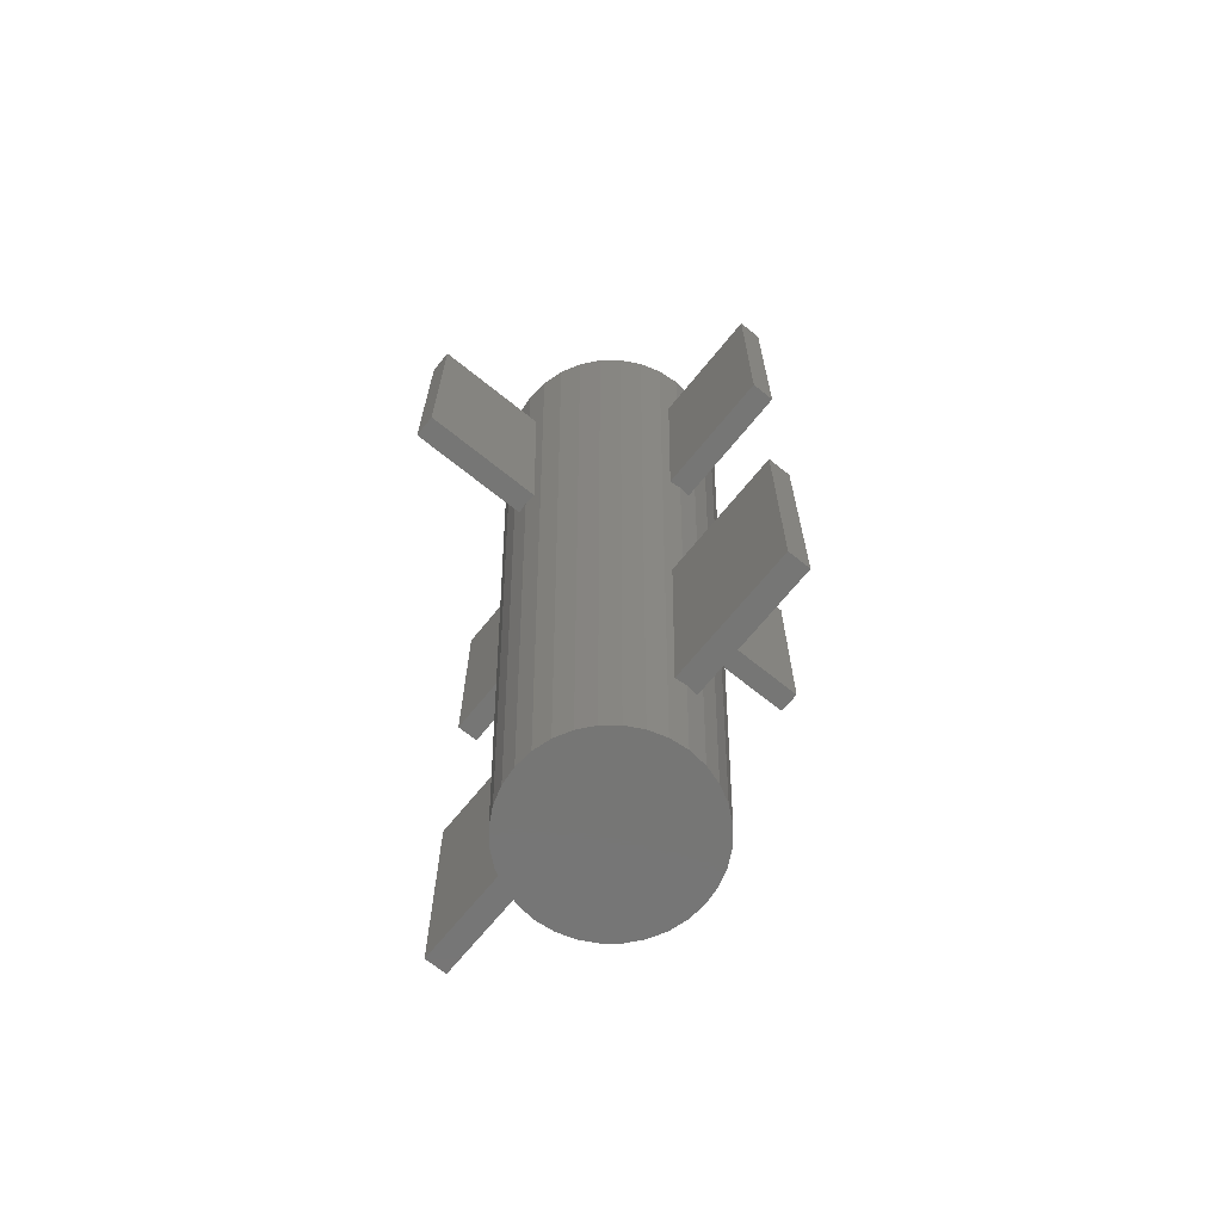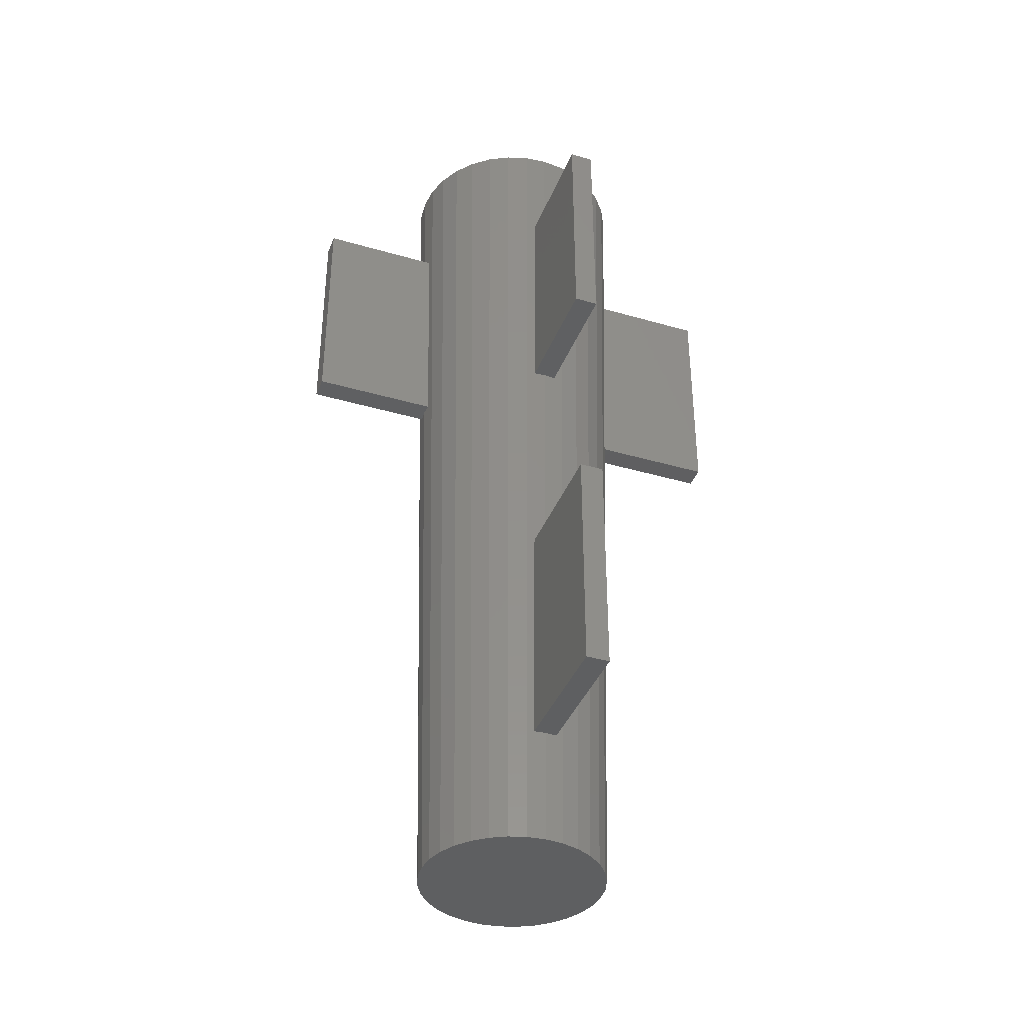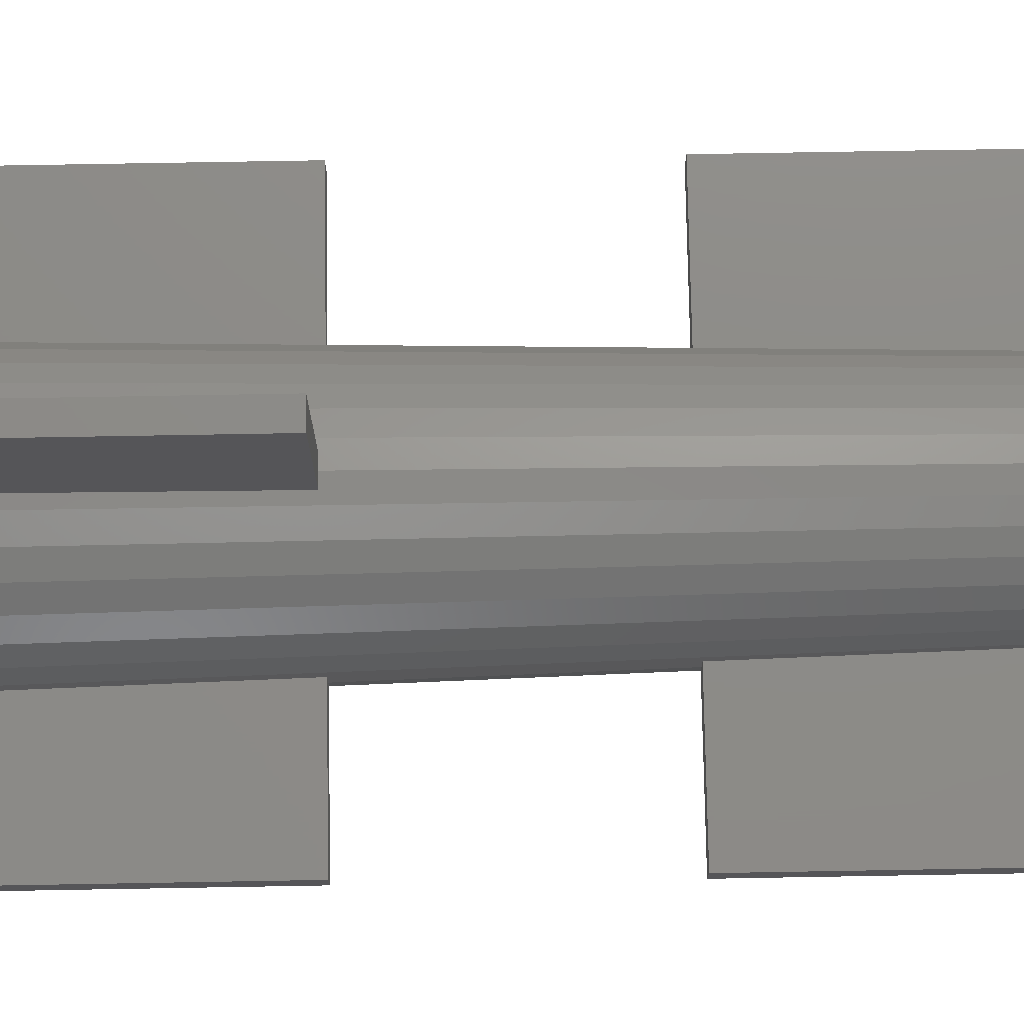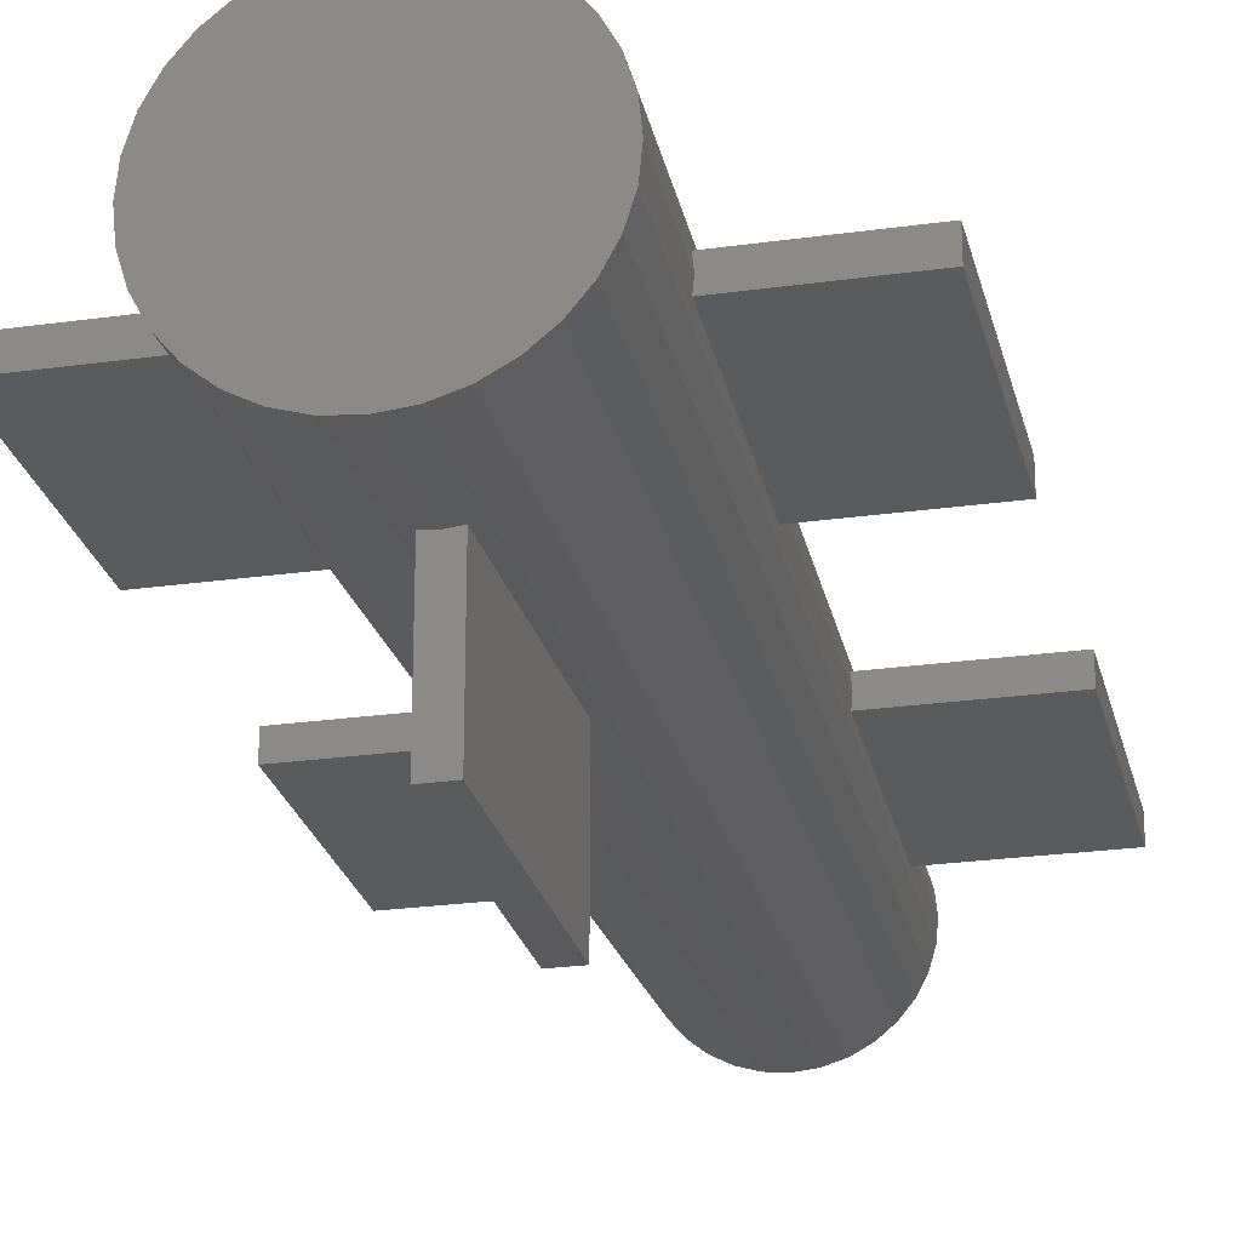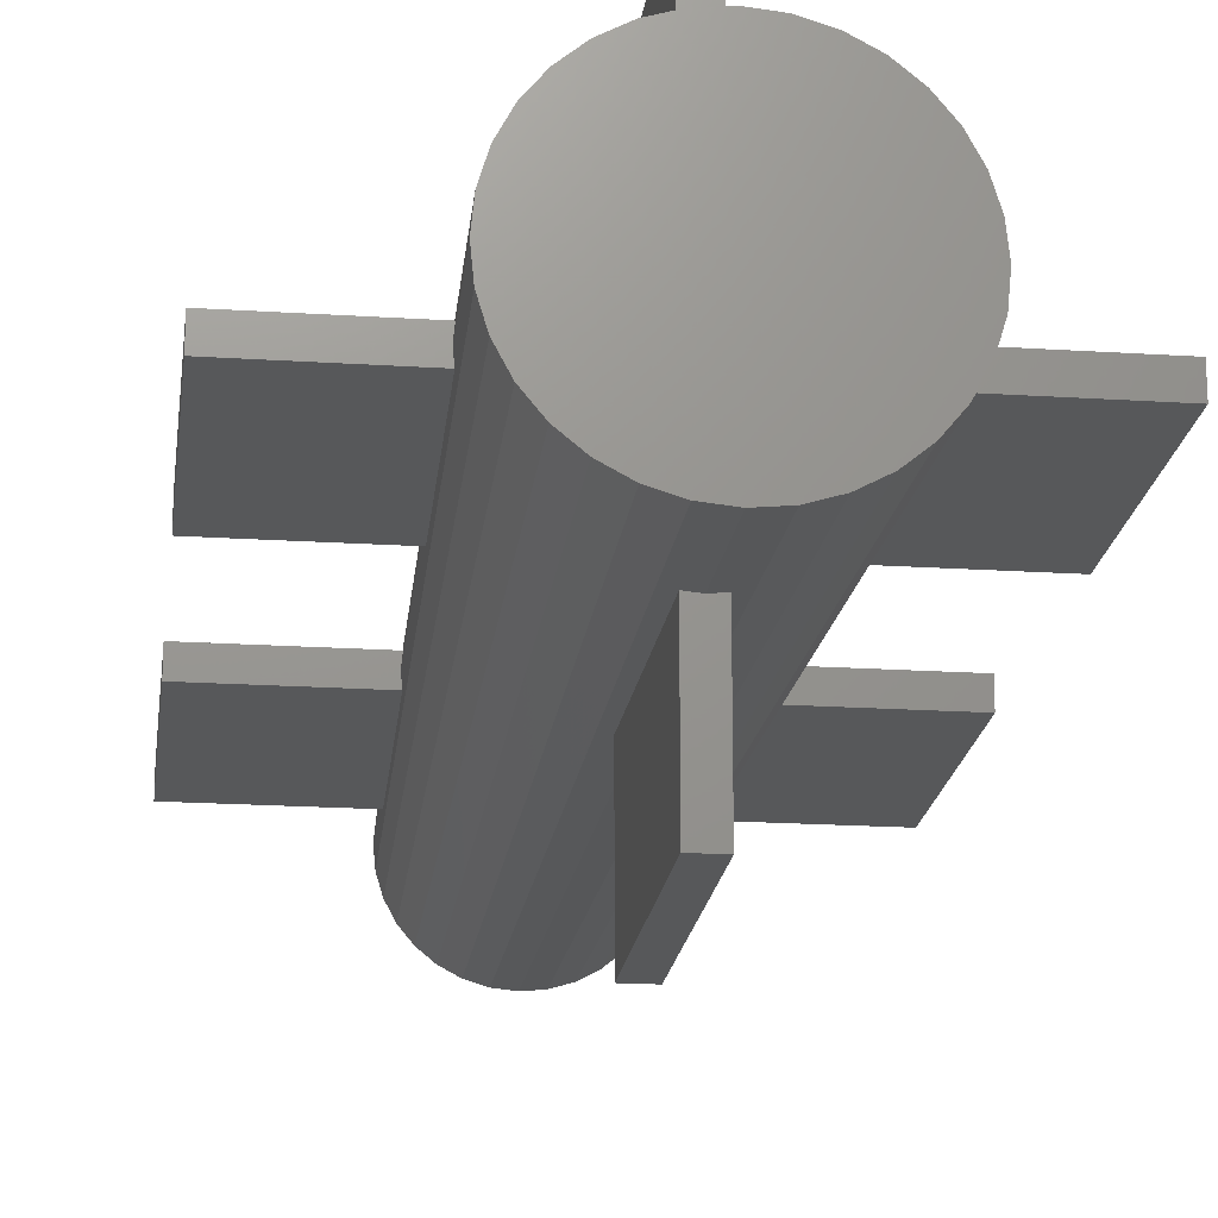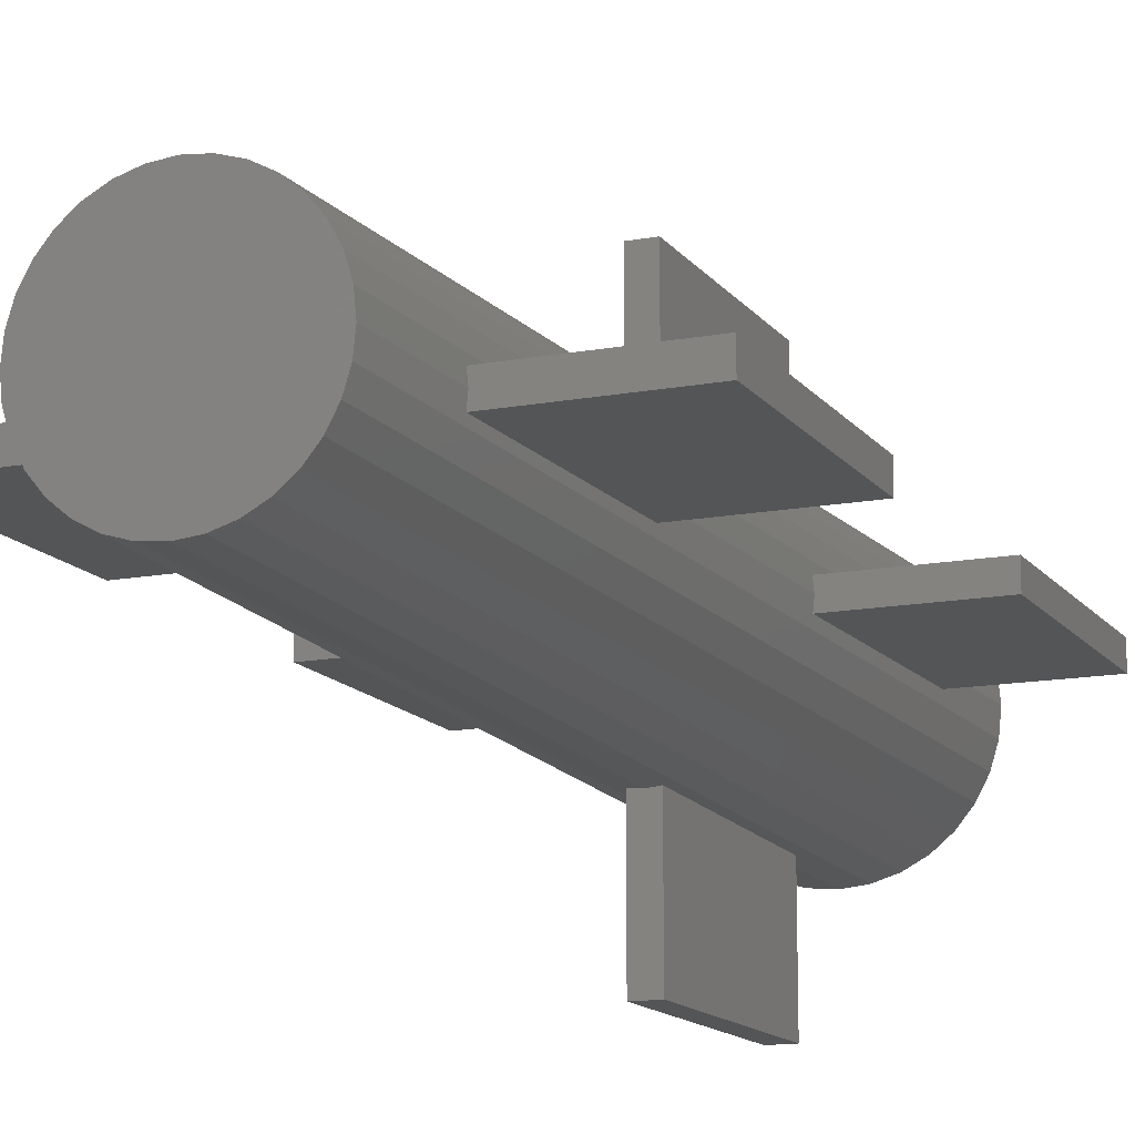
<metadata>
{"format":"stl","ext":"stl","renderer":"f3d","projection":"perspective","resolution":1024,"background":"white","views":[{"elev":-68.4,"azim":-129.0,"up":"+Y"},{"elev":-38.6,"azim":-110.1,"up":"+Y"},{"elev":75.6,"azim":-91.0,"up":"+Z"},{"elev":-24.8,"azim":-167.1,"up":"+Z"},{"elev":-19.2,"azim":173.0,"up":"+Z"},{"elev":-13.8,"azim":22.9,"up":"+Z"}]}
</metadata>
<code>
# stl→obj: 148 verts, 292 faces
v -0.1111 -1 -0.1663
v -0.1389 1 -0.2079
v -0.09567 1 -0.231
v -0.1768 1 0.1768
v -0.2079 1 0.1389
v -0.1414 -1 0.1414
v 0.1962 -1 0.03902
v 0.2038 -0.75 0.025
v 0.2155 -0.2815 0.025
v 0.2 -1 0
v 0.2062 -0.75 0
v 0.25 1 0
v 0.2433 0.75 0.004877
v 0.2437 0.75 0
v 0.2188 -0.25 0
v 0.2298 0.25 0.01463
v 0.2163 -0.25 0.02439
v 0.2313 0.25 0
v 0.2452 1 0.04877
v 0.2413 0.75 0.025
v 0.2288 0.25 0.025
v 0.2163 -0.25 0.025
v -0.04877 1 0.2452
v -0.09567 1 0.231
v -0.03902 -1 0.1962
v -0.07654 -1 -0.1848
v -0.03902 -1 -0.1962
v 0.03902 -1 -0.1962
v 0.01463 0.25 -0.2298
v 0.025 0.25 -0.2288
v 0.04877 1 -0.2452
v 0.025 0.75 -0.2413
v 0 1 -0.25
v 0.004877 0.75 -0.2433
v -0.1389 1 0.2079
v -0.1111 -1 0.1663
v 0 -1 -0.2
v 0 0.25 -0.2313
v 0 0.75 -0.2437
v -0.1414 -1 -0.1414
v -0.2079 1 -0.1389
v -0.1768 1 -0.1768
v 0.1663 -1 -0.1111
v 0.1414 -1 -0.1414
v 0.2079 1 -0.1389
v 0.2079 1 0.1389
v 0.1414 -1 0.1414
v 0.1663 -1 0.1111
v 0.231 1 0.09567
v 0.1389 1 0.2079
v 0.09567 1 0.231
v 0.1111 -1 0.1663
v 0.1768 1 0.1768
v 0.04877 1 0.2452
v 0.03902 -1 0.1962
v 0.231 1 -0.09567
v 0.025 0.25 0.2288
v 0.025 0.75 0.2413
v 0 1 0.25
v 0.004877 0.75 0.2433
v 0.01463 0.25 0.2298
v -0.1663 -1 -0.1111
v 0.07654 -1 0.1848
v -0.231 1 -0.09567
v 0.1848 -1 0.07654
v -0.01463 0.25 -0.2298
v -0.004877 0.75 -0.2433
v -0.1663 -1 0.1111
v -0.231 1 0.09567
v -0.2437 0.75 0
v -0.25 1 0
v -0.2433 0.75 -0.004877
v -0.1962 -1 -0.03902
v -0.2038 -0.75 -0.025
v -0.2155 -0.2815 -0.025
v -0.2 -1 0
v -0.2062 -0.75 0
v -0.2188 -0.25 0
v -0.2298 0.25 -0.01463
v -0.2163 -0.25 -0.02439
v -0.2313 0.25 0
v -0.2452 1 -0.04877
v -0.2413 0.75 -0.025
v -0.2288 0.25 -0.025
v -0.2163 -0.25 -0.025
v 0.2452 1 -0.04877
v 0.1962 -1 -0.03902
v -0.2452 1 0.04877
v -0.1962 -1 0.03902
v -0.07654 -1 0.1848
v 0.2298 0.25 -0.01463
v 0.2163 -0.25 -0.02439
v 0.2288 0.25 -0.025
v 0.2413 0.75 -0.025
v 0.2433 0.75 -0.004877
v 0.2163 -0.25 -0.025
v 0.2155 -0.2815 -0.025
v 0.2038 -0.75 -0.025
v 0 -1 0.2
v 0 0.25 0.2313
v 0 0.75 0.2437
v -0.01463 0.25 0.2298
v -0.004877 0.75 0.2433
v -0.1848 -1 -0.07654
v -0.025 0.75 0.2413
v -0.025 0.25 0.2288
v 0.1848 -1 -0.07654
v 0.1768 1 -0.1768
v 0.1389 1 -0.2079
v 0.09567 1 -0.231
v -0.04877 1 -0.2452
v -0.2298 0.25 0.01463
v -0.2163 -0.25 0.02439
v -0.2288 0.25 0.025
v -0.2413 0.75 0.025
v -0.2433 0.75 0.004877
v -0.2163 -0.25 0.025
v -0.2155 -0.2815 0.025
v 0.1111 -1 -0.1663
v 0.07654 -1 -0.1848
v -0.2038 -0.75 0.025
v -0.1848 -1 0.07654
v -0.025 0.25 -0.2288
v -0.025 0.75 -0.2413
v 0.5 -0.75 0.025
v 0.5 -0.25 -0.025
v 0.5 -0.25 0.025
v 0.5 -0.75 -0.025
v -0.5 -0.75 0.025
v -0.5 -0.75 -0.025
v -0.5 -0.25 0.025
v -0.5 -0.25 -0.025
v 0.5 0.25 0.025
v 0.5 0.75 -0.025
v 0.5 0.75 0.025
v 0.5 0.25 -0.025
v -0.025 0.25 0.5
v 0.025 0.25 0.5
v -0.025 0.25 -0.5
v 0.025 0.25 -0.5
v -0.5 0.25 0.025
v -0.5 0.25 -0.025
v 0.025 0.75 0.5
v -0.025 0.75 0.5
v 0.025 0.75 -0.5
v -0.025 0.75 -0.5
v -0.5 0.75 0.025
v -0.5 0.75 -0.025
f 1 2 3
f 4 5 6
f 7 8 9
f 10 8 7
f 8 10 11
f 12 13 14
f 15 16 17
f 16 15 18
f 19 20 12
f 19 21 20
f 17 21 22
f 19 22 21
f 19 9 22
f 9 19 7
f 12 20 13
f 21 17 16
f 23 24 25
f 26 3 27
f 28 29 30
f 30 31 28
f 32 31 30
f 33 32 34
f 32 33 31
f 24 35 36
f 37 29 28
f 29 37 38
f 39 33 34
f 40 41 42
f 43 44 45
f 46 47 48
f 46 48 49
f 35 6 36
f 50 51 52
f 53 47 46
f 54 55 51
f 1 40 2
f 56 43 45
f 57 54 58
f 59 58 54
f 58 59 60
f 54 57 55
f 55 57 61
f 50 52 47
f 62 41 40
f 51 63 52
f 62 64 41
f 53 50 47
f 49 65 7
f 37 66 38
f 66 37 27
f 39 67 33
f 49 7 19
f 26 1 3
f 6 5 68
f 5 69 68
f 70 71 72
f 73 74 75
f 76 74 73
f 74 76 77
f 78 79 80
f 79 78 81
f 82 83 71
f 82 84 83
f 80 84 85
f 82 85 84
f 82 75 85
f 75 82 73
f 71 83 72
f 84 80 79
f 86 87 56
f 69 88 89
f 35 4 6
f 40 42 2
f 24 36 90
f 91 92 93
f 94 12 95
f 12 94 86
f 93 86 94
f 96 93 92
f 93 96 86
f 97 86 96
f 86 97 87
f 11 10 98
f 98 87 97
f 87 98 10
f 14 95 12
f 15 91 18
f 91 15 92
f 99 61 100
f 61 99 55
f 59 101 60
f 51 55 63
f 102 99 100
f 99 102 25
f 59 103 101
f 73 64 104
f 73 82 64
f 49 48 65
f 104 64 62
f 59 105 103
f 23 106 105
f 106 23 25
f 23 105 59
f 102 106 25
f 107 43 56
f 54 23 59
f 51 23 54
f 51 24 23
f 50 24 51
f 50 35 24
f 53 35 50
f 53 4 35
f 46 4 53
f 46 5 4
f 49 5 46
f 49 69 5
f 19 69 49
f 19 88 69
f 12 88 19
f 12 71 88
f 86 71 12
f 86 82 71
f 56 82 86
f 56 64 82
f 45 64 56
f 45 41 64
f 108 41 45
f 108 42 41
f 109 42 108
f 109 2 42
f 110 2 109
f 110 3 2
f 31 3 110
f 31 111 3
f 111 31 33
f 112 113 114
f 115 71 116
f 71 115 88
f 114 88 115
f 117 114 113
f 114 117 88
f 118 88 117
f 88 118 89
f 44 119 109
f 120 28 110
f 110 28 31
f 87 107 56
f 44 109 108
f 45 44 108
f 116 71 70
f 77 76 121
f 121 89 118
f 89 121 76
f 78 112 81
f 112 78 113
f 25 55 99
f 90 55 25
f 90 63 55
f 36 63 90
f 36 52 63
f 6 52 36
f 6 47 52
f 68 47 6
f 68 48 47
f 122 48 68
f 122 65 48
f 89 65 122
f 89 7 65
f 76 7 89
f 76 10 7
f 73 10 76
f 73 87 10
f 104 87 73
f 104 107 87
f 62 107 104
f 62 43 107
f 40 43 62
f 40 44 43
f 1 44 40
f 1 119 44
f 26 119 1
f 26 120 119
f 27 120 26
f 27 28 120
f 28 27 37
f 111 123 27
f 27 123 66
f 124 33 67
f 124 111 33
f 123 111 124
f 27 3 111
f 68 69 122
f 25 24 90
f 122 69 89
f 119 120 110
f 119 110 109
f 125 126 127
f 126 125 128
f 129 77 121
f 130 77 129
f 77 130 74
f 11 125 8
f 128 11 98
f 11 128 125
f 127 17 22
f 127 15 17
f 126 15 127
f 15 126 92
f 92 126 96
f 113 131 117
f 78 131 113
f 132 78 80
f 132 80 85
f 78 132 131
f 130 131 132
f 131 130 129
f 131 118 117
f 129 118 131
f 118 129 121
f 9 127 22
f 127 9 125
f 125 9 8
f 130 75 74
f 132 75 130
f 75 132 85
f 97 126 128
f 126 97 96
f 97 128 98
f 133 134 135
f 134 133 136
f 137 100 138
f 137 102 100
f 102 137 106
f 61 138 100
f 138 61 57
f 66 139 38
f 139 66 123
f 140 38 139
f 38 140 29
f 29 140 30
f 141 112 114
f 141 81 112
f 142 81 141
f 81 142 79
f 79 142 84
f 16 133 21
f 18 133 16
f 136 18 91
f 136 91 93
f 18 136 133
f 143 101 144
f 143 60 101
f 60 143 58
f 103 144 101
f 144 103 105
f 34 145 39
f 145 34 32
f 146 39 145
f 39 146 67
f 67 146 124
f 135 13 20
f 135 14 13
f 134 14 135
f 14 134 95
f 95 134 94
f 116 147 115
f 70 147 116
f 148 70 72
f 148 72 83
f 70 148 147
f 142 147 148
f 147 142 141
f 141 115 147
f 115 141 114
f 20 133 135
f 133 20 21
f 142 83 84
f 83 142 148
f 136 94 134
f 94 136 93
f 138 58 143
f 58 138 57
f 140 32 30
f 32 140 145
f 137 105 106
f 105 137 144
f 139 124 146
f 124 139 123
f 144 138 143
f 138 144 137
f 139 145 140
f 145 139 146

</code>
